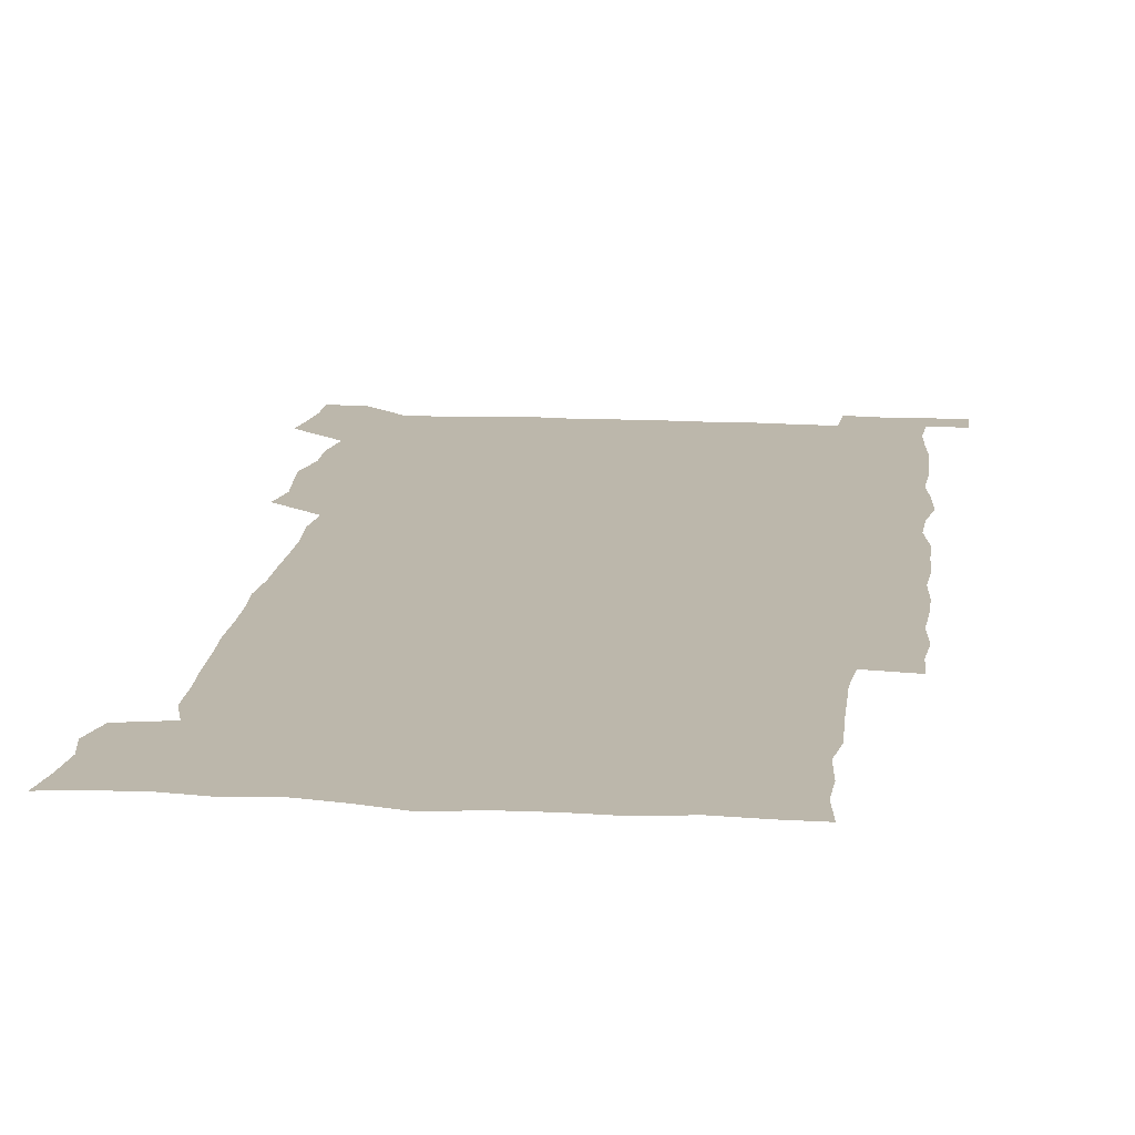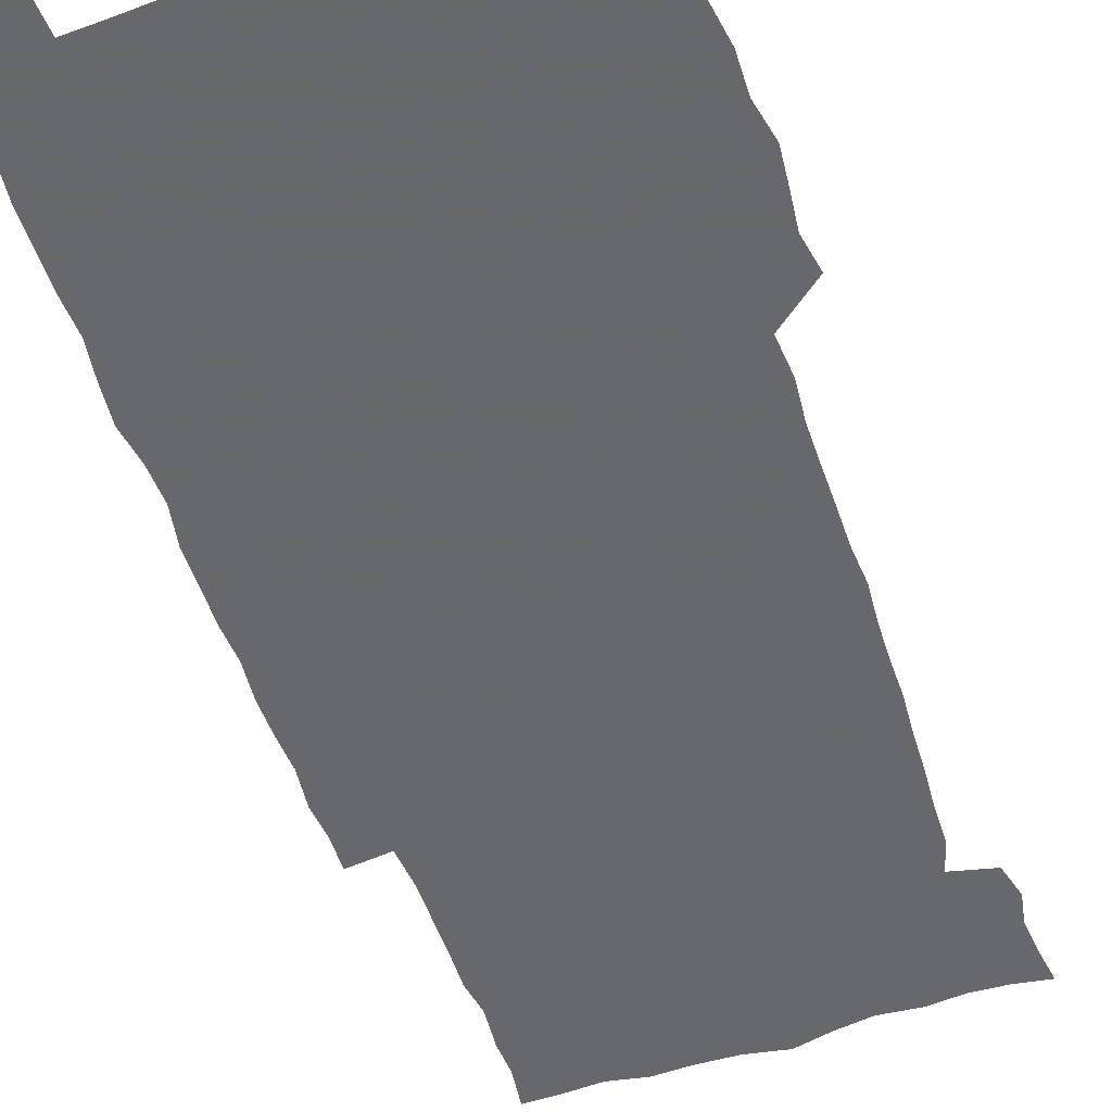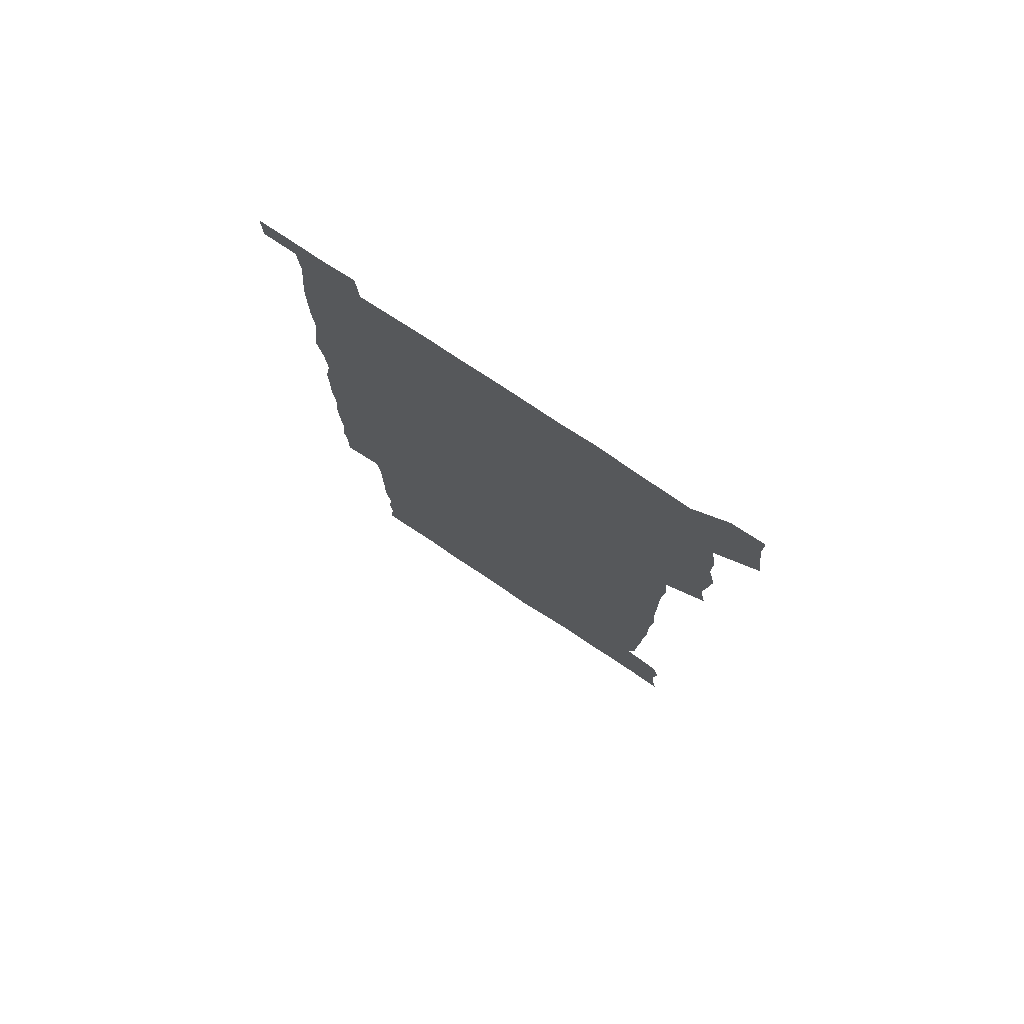
<metadata>
{"format":"obj","ext":"obj","renderer":"f3d","projection":"perspective","resolution":1024,"background":"white","views":[{"elev":14.5,"azim":6.6,"up":"+Z"},{"elev":-52.3,"azim":-161.5,"up":"+Z"},{"elev":77.3,"azim":-146.4,"up":"+Y"}]}
</metadata>
<code>
v 446.5 559 0
v 448.4 572.3 0
v 450 585.9 0
v 449.9 600 0
v 462.4 164 0
v 464.5 177.9 0
v 465.8 192.2 0
v 463.7 204.3 0
v 467.3 217.8 0
v 460.4 451 0
v 463.1 465.5 0
v 461.6 480 0
v 460.4 494.4 0
v 463.8 510.1 0
v 463.5 525.6 0
v 466.1 541.5 0
v 465.4 556.6 0
v 466.1 570.7 0
v 466 584.8 0
v 464.9 599.3 0
v 476.7 166.1 0
v 480.6 180.8 0
v 483.9 195.4 0
v 481.1 207 0
v 484.5 221.7 0
v 481 234.1 0
v 480.7 250 0
v 479.8 265.5 0
v 479.3 281.4 0
v 478.4 296.7 0
v 478.5 312.1 0
v 478.2 327.2 0
v 477.2 341.8 0
v 478.4 357.1 0
v 478.4 372.5 0
v 478.6 388.1 0
v 478.6 404 0
v 477.4 419.7 0
v 478.8 435.8 0
v 478.2 450.9 0
v 480.2 465.9 0
v 478.2 480.7 0
v 480.7 495.8 0
v 481.1 510.6 0
v 479.9 525.5 0
v 482.6 540.4 0
v 481.5 555.6 0
v 481 570.2 0
v 481.2 584.1 0
v 491.4 166.7 0
v 495.2 181.7 0
v 495.7 194.9 0
v 496.8 209.1 0
v 498.8 225 0
v 496 238 0
v 498.1 254.7 0
v 497.2 269.5 0
v 497.7 285.2 0
v 497.7 300.2 0
v 496.6 314.9 0
v 496.2 329.8 0
v 496.3 345 0
v 495.7 359.7 0
v 496.7 375.4 0
v 496.8 390.5 0
v 496.1 405.4 0
v 496.3 420.8 0
v 496.1 436 0
v 495.4 451.1 0
v 496.6 466.2 0
v 497.1 481.2 0
v 496.6 495.9 0
v 497.7 510.7 0
v 497.3 525.5 0
v 497.7 540.1 0
v 498.5 554.2 0
v 496.6 569.8 0
v 495.2 585 0
v 505.2 164.9 0
v 509.2 180.9 0
v 509.5 194.8 0
v 514.8 214.1 0
v 514.4 227.9 0
v 513.7 242 0
v 513 256.2 0
v 512.9 271.4 0
v 513.9 287.2 0
v 512.3 301.2 0
v 511.9 316 0
v 512.3 331.4 0
v 510.9 345.7 0
v 511.6 360.9 0
v 513.3 377 0
v 512.7 391.4 0
v 512.2 406.2 0
v 511.6 421.1 0
v 512.4 436.3 0
v 512.7 451.4 0
v 512.5 466.3 0
v 512.9 481.1 0
v 512.5 495.9 0
v 512.3 510.7 0
v 512.5 525.4 0
v 512.5 540 0
v 512.7 554.4 0
v 511.9 569.3 0
v 509.6 586.1 0
v 522.6 166.2 0
v 524.6 181.4 0
v 527.2 198.9 0
v 528.8 215 0
v 528 227.9 0
v 529.6 244.3 0
v 527.8 257.3 0
v 528 272.5 0
v 527.9 287.4 0
v 527.5 302 0
v 526.5 316.3 0
v 527.9 332.7 0
v 527.9 347.4 0
v 526.9 361.7 0
v 527.1 376.7 0
v 527.7 391.9 0
v 527.4 406.4 0
v 527.5 421.3 0
v 526.3 436.2 0
v 527.4 451.6 0
v 527.6 466.4 0
v 527.6 481.1 0
v 527.7 495.8 0
v 527.4 510.6 0
v 527.2 525.2 0
v 528.1 539.5 0
v 527.3 554.5 0
v 526.3 569.9 0
v 523.9 587.6 0
v 537.4 163.6 0
v 540.8 183.5 0
v 541.7 198.8 0
v 542.2 213.5 0
v 543 229.7 0
v 543 244 0
v 542.3 257.6 0
v 542.7 272.5 0
v 542.8 287.9 0
v 542.3 302.6 0
v 541.9 317.4 0
v 542 332.4 0
v 542.2 347.6 0
v 542 362.3 0
v 541.9 377 0
v 541.8 391.6 0
v 541.1 405.8 0
v 542.7 422 0
v 541.8 436.6 0
v 542.2 451.7 0
v 542.1 466.4 0
v 541.2 481.2 0
v 542.3 496 0
v 542 510.7 0
v 542.8 525.1 0
v 542.1 540.4 0
v 541.9 554.9 0
v 541.3 570 0
v 540 586.2 0
v 552.5 159.6 0
v 555.2 181.4 0
v 555.8 197.3 0
v 556.5 213.7 0
v 557 229.5 0
v 556.8 243.6 0
v 557.3 258.5 0
v 556.7 271.7 0
v 557.2 289.2 0
v 556.7 302.9 0
v 556.5 317.4 0
v 556.5 332.4 0
v 556.5 347.3 0
v 556.4 362.3 0
v 556.4 377.1 0
v 556.5 391.6 0
v 556.7 407 0
v 556.8 421.8 0
v 556.7 436.6 0
v 556.9 451.7 0
v 557 466.4 0
v 556.5 481.2 0
v 557.1 496 0
v 556.7 510.7 0
v 556.9 525.2 0
v 556.8 540 0
v 556.6 555 0
v 556.3 569.8 0
v 555 586.7 0
v 569 162.4 0
v 570.5 182.5 0
v 571 199 0
v 571.2 215.4 0
v 571.1 229 0
v 571.2 244.8 0
v 571.1 258.3 0
v 570.9 271.8 0
v 571.1 289.1 0
v 571.4 303.3 0
v 571.1 317.7 0
v 571.2 333 0
v 571 347.6 0
v 570.8 362.5 0
v 570.5 376.4 0
v 571.4 392.6 0
v 571.3 407.1 0
v 571.4 421.7 0
v 571.2 436.5 0
v 571.3 451.3 0
v 571.4 466.6 0
v 571.4 481.2 0
v 571.4 496 0
v 571.3 510.6 0
v 571.2 525.6 0
v 571.5 539.7 0
v 571.2 555.6 0
v 571.1 570.3 0
v 570.3 586.9 0
v 585.4 162.8 0
v 585.4 182.4 0
v 585.9 197 0
v 585.6 213.7 0
v 585.5 229.4 0
v 585.7 243.4 0
v 585.3 258.2 0
v 585.4 272 0
v 586.2 286.8 0
v 585.7 303.4 0
v 585.6 317.6 0
v 585.5 332.9 0
v 585.5 347.8 0
v 585.3 363 0
v 585.6 378 0
v 585.6 392.5 0
v 585.5 407.5 0
v 585.9 421.7 0
v 585.8 436.6 0
v 585.8 451.3 0
v 585.8 466.3 0
v 586 481.1 0
v 586 496 0
v 585.9 510.7 0
v 586 525.3 0
v 586 540.4 0
v 586.3 554.8 0
v 586.2 570.1 0
v 585.9 586.3 0
v 601.5 162 0
v 600.6 180 0
v 600.7 196.5 0
v 599.8 214.6 0
v 600.1 228.4 0
v 600.1 243 0
v 600 257.7 0
v 599.7 273.7 0
v 600.7 286.7 0
v 600 303.4 0
v 600 317.8 0
v 600.2 332.1 0
v 599.8 348.5 0
v 599.7 363.2 0
v 599.8 377.9 0
v 599.9 392.5 0
v 600.3 407.1 0
v 600.2 422 0
v 600.2 436.6 0
v 600.3 451.2 0
v 600.6 465.7 0
v 600.6 481.1 0
v 600.6 495.9 0
v 600.5 510.6 0
v 600.6 525.5 0
v 600.7 540.2 0
v 601.1 555.2 0
v 601.2 570.1 0
v 601.2 586.8 0
v 616.7 164.7 0
v 614.5 183.9 0
v 615.7 196.2 0
v 614.6 212.8 0
v 614.6 227.6 0
v 615 241.9 0
v 615.1 256.8 0
v 614.7 272.5 0
v 614.9 287.2 0
v 613.9 303.9 0
v 614.5 317.8 0
v 614.2 333 0
v 614.5 347.6 0
v 614.2 362.7 0
v 614.3 377.4 0
v 614.4 392.2 0
v 614.5 407 0
v 614.8 421.7 0
v 614.7 436.5 0
v 615.2 451.2 0
v 614.6 467.3 0
v 615.5 481.5 0
v 615.1 496.1 0
v 615.2 510.8 0
v 615.3 525.5 0
v 614.7 539.6 0
v 615.9 555.5 0
v 615.8 569.5 0
v 616.4 585.8 0
v 632.4 163.4 0
v 629.7 181.3 0
v 630.3 195 0
v 629.3 211.1 0
v 629.1 226.4 0
v 629.8 240.7 0
v 629.9 256 0
v 629.5 272 0
v 629.6 287.5 0
v 628.1 303.3 0
v 629.2 317.3 0
v 629.1 332.1 0
v 628.8 347.3 0
v 629.1 361.9 0
v 628.6 377.1 0
v 629.2 391.6 0
v 629.7 406.3 0
v 630.2 421.1 0
v 629.8 436.3 0
v 629.7 451.4 0
v 628.7 466.6 0
v 630.5 481.3 0
v 630.3 496 0
v 631.4 511.1 0
v 630.7 525.8 0
v 630.1 540.5 0
v 630.7 555.4 0
v 630.6 569.9 0
v 631.3 585 0
v 632.5 602.2 0
v 646.6 163.1 0
v 644.6 178.9 0
v 645.4 192.4 0
v 644 208.7 0
v 646.2 222.2 0
v 645.8 237.6 0
v 645.8 253.3 0
v 645.8 269.6 0
v 647.3 285.6 0
v 645 301.3 0
v 644.8 316.1 0
v 643.6 331.4 0
v 644.9 345.8 0
v 644.2 361 0
v 645.3 375.5 0
v 645.5 390.5 0
v 646.3 405.2 0
v 645.5 420.6 0
v 645.9 435.6 0
v 645.4 451 0
v 645.5 466.3 0
v 644.4 481.2 0
v 645.2 495.7 0
v 646.9 511.1 0
v 645.9 526.1 0
v 644.7 540.6 0
v 646.4 555.7 0
v 645 570.2 0
v 645.5 584.9 0
v 646.8 600.6 0
v 664.9 283.2 0
v 664.6 297.5 0
v 666 311.6 0
v 664.4 327.2 0
v 665.3 342.1 0
v 665.6 357.3 0
v 664.2 373.1 0
v 665.3 388.1 0
v 664.9 403.2 0
v 665 418.2 0
v 662.3 434.8 0
v 663 450 0
v 665.6 465 0
v 664.3 480.3 0
v 662.3 495.9 0
v 663.2 511.2 0
v 663.2 526.3 0
v 663 541.5 0
v 661.5 556.5 0
v 660.4 571.2 0
v 661.4 587 0
v 661.7 601.2 0
v 676.2 587.2 0
v 676.2 601.2 0
f 16 17 1
f 1 17 2
f 17 18 2
f 2 18 3
f 18 19 3
f 3 19 4
f 19 20 4
f 5 21 6
f 21 22 6
f 6 22 7
f 22 23 7
f 7 23 8
f 23 24 8
f 8 24 9
f 24 25 9
f 39 40 10
f 10 40 11
f 40 41 11
f 11 41 12
f 41 42 12
f 12 42 13
f 42 43 13
f 13 43 14
f 43 44 14
f 14 44 15
f 44 45 15
f 15 45 16
f 45 46 16
f 16 46 17
f 46 47 17
f 17 47 18
f 47 48 18
f 18 48 19
f 48 49 19
f 19 49 20
f 21 50 22
f 50 51 22
f 22 51 23
f 51 52 23
f 23 52 24
f 52 53 24
f 24 53 25
f 53 54 25
f 25 54 26
f 54 55 26
f 26 55 27
f 55 56 27
f 27 56 28
f 56 57 28
f 28 57 29
f 57 58 29
f 29 58 30
f 58 59 30
f 30 59 31
f 59 60 31
f 31 60 32
f 60 61 32
f 32 61 33
f 61 62 33
f 33 62 34
f 62 63 34
f 34 63 35
f 63 64 35
f 35 64 36
f 64 65 36
f 36 65 37
f 65 66 37
f 37 66 38
f 66 67 38
f 38 67 39
f 67 68 39
f 39 68 40
f 68 69 40
f 40 69 41
f 69 70 41
f 41 70 42
f 70 71 42
f 42 71 43
f 71 72 43
f 43 72 44
f 72 73 44
f 44 73 45
f 73 74 45
f 45 74 46
f 74 75 46
f 46 75 47
f 75 76 47
f 47 76 48
f 76 77 48
f 48 77 49
f 77 78 49
f 50 79 51
f 79 80 51
f 51 80 52
f 80 81 52
f 52 81 53
f 81 82 53
f 53 82 54
f 82 83 54
f 54 83 55
f 83 84 55
f 55 84 56
f 84 85 56
f 56 85 57
f 85 86 57
f 57 86 58
f 86 87 58
f 58 87 59
f 87 88 59
f 59 88 60
f 88 89 60
f 60 89 61
f 89 90 61
f 61 90 62
f 90 91 62
f 62 91 63
f 91 92 63
f 63 92 64
f 92 93 64
f 64 93 65
f 93 94 65
f 65 94 66
f 94 95 66
f 66 95 67
f 95 96 67
f 67 96 68
f 96 97 68
f 68 97 69
f 97 98 69
f 69 98 70
f 98 99 70
f 70 99 71
f 99 100 71
f 71 100 72
f 100 101 72
f 72 101 73
f 101 102 73
f 73 102 74
f 102 103 74
f 74 103 75
f 103 104 75
f 75 104 76
f 104 105 76
f 76 105 77
f 105 106 77
f 77 106 78
f 106 107 78
f 79 108 80
f 108 109 80
f 80 109 81
f 109 110 81
f 81 110 82
f 110 111 82
f 82 111 83
f 111 112 83
f 83 112 84
f 112 113 84
f 84 113 85
f 113 114 85
f 85 114 86
f 114 115 86
f 86 115 87
f 115 116 87
f 87 116 88
f 116 117 88
f 88 117 89
f 117 118 89
f 89 118 90
f 118 119 90
f 90 119 91
f 119 120 91
f 91 120 92
f 120 121 92
f 92 121 93
f 121 122 93
f 93 122 94
f 122 123 94
f 94 123 95
f 123 124 95
f 95 124 96
f 124 125 96
f 96 125 97
f 125 126 97
f 97 126 98
f 126 127 98
f 98 127 99
f 127 128 99
f 99 128 100
f 128 129 100
f 100 129 101
f 129 130 101
f 101 130 102
f 130 131 102
f 102 131 103
f 131 132 103
f 103 132 104
f 132 133 104
f 104 133 105
f 133 134 105
f 105 134 106
f 134 135 106
f 106 135 107
f 135 136 107
f 108 137 109
f 137 138 109
f 109 138 110
f 138 139 110
f 110 139 111
f 139 140 111
f 111 140 112
f 140 141 112
f 112 141 113
f 141 142 113
f 113 142 114
f 142 143 114
f 114 143 115
f 143 144 115
f 115 144 116
f 144 145 116
f 116 145 117
f 145 146 117
f 117 146 118
f 146 147 118
f 118 147 119
f 147 148 119
f 119 148 120
f 148 149 120
f 120 149 121
f 149 150 121
f 121 150 122
f 150 151 122
f 122 151 123
f 151 152 123
f 123 152 124
f 152 153 124
f 124 153 125
f 153 154 125
f 125 154 126
f 154 155 126
f 126 155 127
f 155 156 127
f 127 156 128
f 156 157 128
f 128 157 129
f 157 158 129
f 129 158 130
f 158 159 130
f 130 159 131
f 159 160 131
f 131 160 132
f 160 161 132
f 132 161 133
f 161 162 133
f 133 162 134
f 162 163 134
f 134 163 135
f 163 164 135
f 135 164 136
f 164 165 136
f 137 166 138
f 166 167 138
f 138 167 139
f 167 168 139
f 139 168 140
f 168 169 140
f 140 169 141
f 169 170 141
f 141 170 142
f 170 171 142
f 142 171 143
f 171 172 143
f 143 172 144
f 172 173 144
f 144 173 145
f 173 174 145
f 145 174 146
f 174 175 146
f 146 175 147
f 175 176 147
f 147 176 148
f 176 177 148
f 148 177 149
f 177 178 149
f 149 178 150
f 178 179 150
f 150 179 151
f 179 180 151
f 151 180 152
f 180 181 152
f 152 181 153
f 181 182 153
f 153 182 154
f 182 183 154
f 154 183 155
f 183 184 155
f 155 184 156
f 184 185 156
f 156 185 157
f 185 186 157
f 157 186 158
f 186 187 158
f 158 187 159
f 187 188 159
f 159 188 160
f 188 189 160
f 160 189 161
f 189 190 161
f 161 190 162
f 190 191 162
f 162 191 163
f 191 192 163
f 163 192 164
f 192 193 164
f 164 193 165
f 193 194 165
f 166 195 167
f 195 196 167
f 167 196 168
f 196 197 168
f 168 197 169
f 197 198 169
f 169 198 170
f 198 199 170
f 170 199 171
f 199 200 171
f 171 200 172
f 200 201 172
f 172 201 173
f 201 202 173
f 173 202 174
f 202 203 174
f 174 203 175
f 203 204 175
f 175 204 176
f 204 205 176
f 176 205 177
f 205 206 177
f 177 206 178
f 206 207 178
f 178 207 179
f 207 208 179
f 179 208 180
f 208 209 180
f 180 209 181
f 209 210 181
f 181 210 182
f 210 211 182
f 182 211 183
f 211 212 183
f 183 212 184
f 212 213 184
f 184 213 185
f 213 214 185
f 185 214 186
f 214 215 186
f 186 215 187
f 215 216 187
f 187 216 188
f 216 217 188
f 188 217 189
f 217 218 189
f 189 218 190
f 218 219 190
f 190 219 191
f 219 220 191
f 191 220 192
f 220 221 192
f 192 221 193
f 221 222 193
f 193 222 194
f 222 223 194
f 195 224 196
f 224 225 196
f 196 225 197
f 225 226 197
f 197 226 198
f 226 227 198
f 198 227 199
f 227 228 199
f 199 228 200
f 228 229 200
f 200 229 201
f 229 230 201
f 201 230 202
f 230 231 202
f 202 231 203
f 231 232 203
f 203 232 204
f 232 233 204
f 204 233 205
f 233 234 205
f 205 234 206
f 234 235 206
f 206 235 207
f 235 236 207
f 207 236 208
f 236 237 208
f 208 237 209
f 237 238 209
f 209 238 210
f 238 239 210
f 210 239 211
f 239 240 211
f 211 240 212
f 240 241 212
f 212 241 213
f 241 242 213
f 213 242 214
f 242 243 214
f 214 243 215
f 243 244 215
f 215 244 216
f 244 245 216
f 216 245 217
f 245 246 217
f 217 246 218
f 246 247 218
f 218 247 219
f 247 248 219
f 219 248 220
f 248 249 220
f 220 249 221
f 249 250 221
f 221 250 222
f 250 251 222
f 222 251 223
f 251 252 223
f 224 253 225
f 253 254 225
f 225 254 226
f 254 255 226
f 226 255 227
f 255 256 227
f 227 256 228
f 256 257 228
f 228 257 229
f 257 258 229
f 229 258 230
f 258 259 230
f 230 259 231
f 259 260 231
f 231 260 232
f 260 261 232
f 232 261 233
f 261 262 233
f 233 262 234
f 262 263 234
f 234 263 235
f 263 264 235
f 235 264 236
f 264 265 236
f 236 265 237
f 265 266 237
f 237 266 238
f 266 267 238
f 238 267 239
f 267 268 239
f 239 268 240
f 268 269 240
f 240 269 241
f 269 270 241
f 241 270 242
f 270 271 242
f 242 271 243
f 271 272 243
f 243 272 244
f 272 273 244
f 244 273 245
f 273 274 245
f 245 274 246
f 274 275 246
f 246 275 247
f 275 276 247
f 247 276 248
f 276 277 248
f 248 277 249
f 277 278 249
f 249 278 250
f 278 279 250
f 250 279 251
f 279 280 251
f 251 280 252
f 280 281 252
f 253 282 254
f 282 283 254
f 254 283 255
f 283 284 255
f 255 284 256
f 284 285 256
f 256 285 257
f 285 286 257
f 257 286 258
f 286 287 258
f 258 287 259
f 287 288 259
f 259 288 260
f 288 289 260
f 260 289 261
f 289 290 261
f 261 290 262
f 290 291 262
f 262 291 263
f 291 292 263
f 263 292 264
f 292 293 264
f 264 293 265
f 293 294 265
f 265 294 266
f 294 295 266
f 266 295 267
f 295 296 267
f 267 296 268
f 296 297 268
f 268 297 269
f 297 298 269
f 269 298 270
f 298 299 270
f 270 299 271
f 299 300 271
f 271 300 272
f 300 301 272
f 272 301 273
f 301 302 273
f 273 302 274
f 302 303 274
f 274 303 275
f 303 304 275
f 275 304 276
f 304 305 276
f 276 305 277
f 305 306 277
f 277 306 278
f 306 307 278
f 278 307 279
f 307 308 279
f 279 308 280
f 308 309 280
f 280 309 281
f 309 310 281
f 282 311 283
f 311 312 283
f 283 312 284
f 312 313 284
f 284 313 285
f 313 314 285
f 285 314 286
f 314 315 286
f 286 315 287
f 315 316 287
f 287 316 288
f 316 317 288
f 288 317 289
f 317 318 289
f 289 318 290
f 318 319 290
f 290 319 291
f 319 320 291
f 291 320 292
f 320 321 292
f 292 321 293
f 321 322 293
f 293 322 294
f 322 323 294
f 294 323 295
f 323 324 295
f 295 324 296
f 324 325 296
f 296 325 297
f 325 326 297
f 297 326 298
f 326 327 298
f 298 327 299
f 327 328 299
f 299 328 300
f 328 329 300
f 300 329 301
f 329 330 301
f 301 330 302
f 330 331 302
f 302 331 303
f 331 332 303
f 303 332 304
f 332 333 304
f 304 333 305
f 333 334 305
f 305 334 306
f 334 335 306
f 306 335 307
f 335 336 307
f 307 336 308
f 336 337 308
f 308 337 309
f 337 338 309
f 309 338 310
f 338 339 310
f 311 341 312
f 341 342 312
f 312 342 313
f 342 343 313
f 313 343 314
f 343 344 314
f 314 344 315
f 344 345 315
f 315 345 316
f 345 346 316
f 316 346 317
f 346 347 317
f 317 347 318
f 347 348 318
f 318 348 319
f 348 349 319
f 319 349 320
f 349 350 320
f 320 350 321
f 350 351 321
f 321 351 322
f 351 352 322
f 322 352 323
f 352 353 323
f 323 353 324
f 353 354 324
f 324 354 325
f 354 355 325
f 325 355 326
f 355 356 326
f 326 356 327
f 356 357 327
f 327 357 328
f 357 358 328
f 328 358 329
f 358 359 329
f 329 359 330
f 359 360 330
f 330 360 331
f 360 361 331
f 331 361 332
f 361 362 332
f 332 362 333
f 362 363 333
f 333 363 334
f 363 364 334
f 334 364 335
f 364 365 335
f 335 365 336
f 365 366 336
f 336 366 337
f 366 367 337
f 337 367 338
f 367 368 338
f 338 368 339
f 368 369 339
f 339 369 340
f 369 370 340
f 349 371 350
f 371 372 350
f 350 372 351
f 372 373 351
f 351 373 352
f 373 374 352
f 352 374 353
f 374 375 353
f 353 375 354
f 375 376 354
f 354 376 355
f 376 377 355
f 355 377 356
f 377 378 356
f 356 378 357
f 378 379 357
f 357 379 358
f 379 380 358
f 358 380 359
f 380 381 359
f 359 381 360
f 381 382 360
f 360 382 361
f 382 383 361
f 361 383 362
f 383 384 362
f 362 384 363
f 384 385 363
f 363 385 364
f 385 386 364
f 364 386 365
f 386 387 365
f 365 387 366
f 387 388 366
f 366 388 367
f 388 389 367
f 367 389 368
f 389 390 368
f 368 390 369
f 390 391 369
f 369 391 370
f 391 392 370
f 391 393 392
f 393 394 392

</code>
